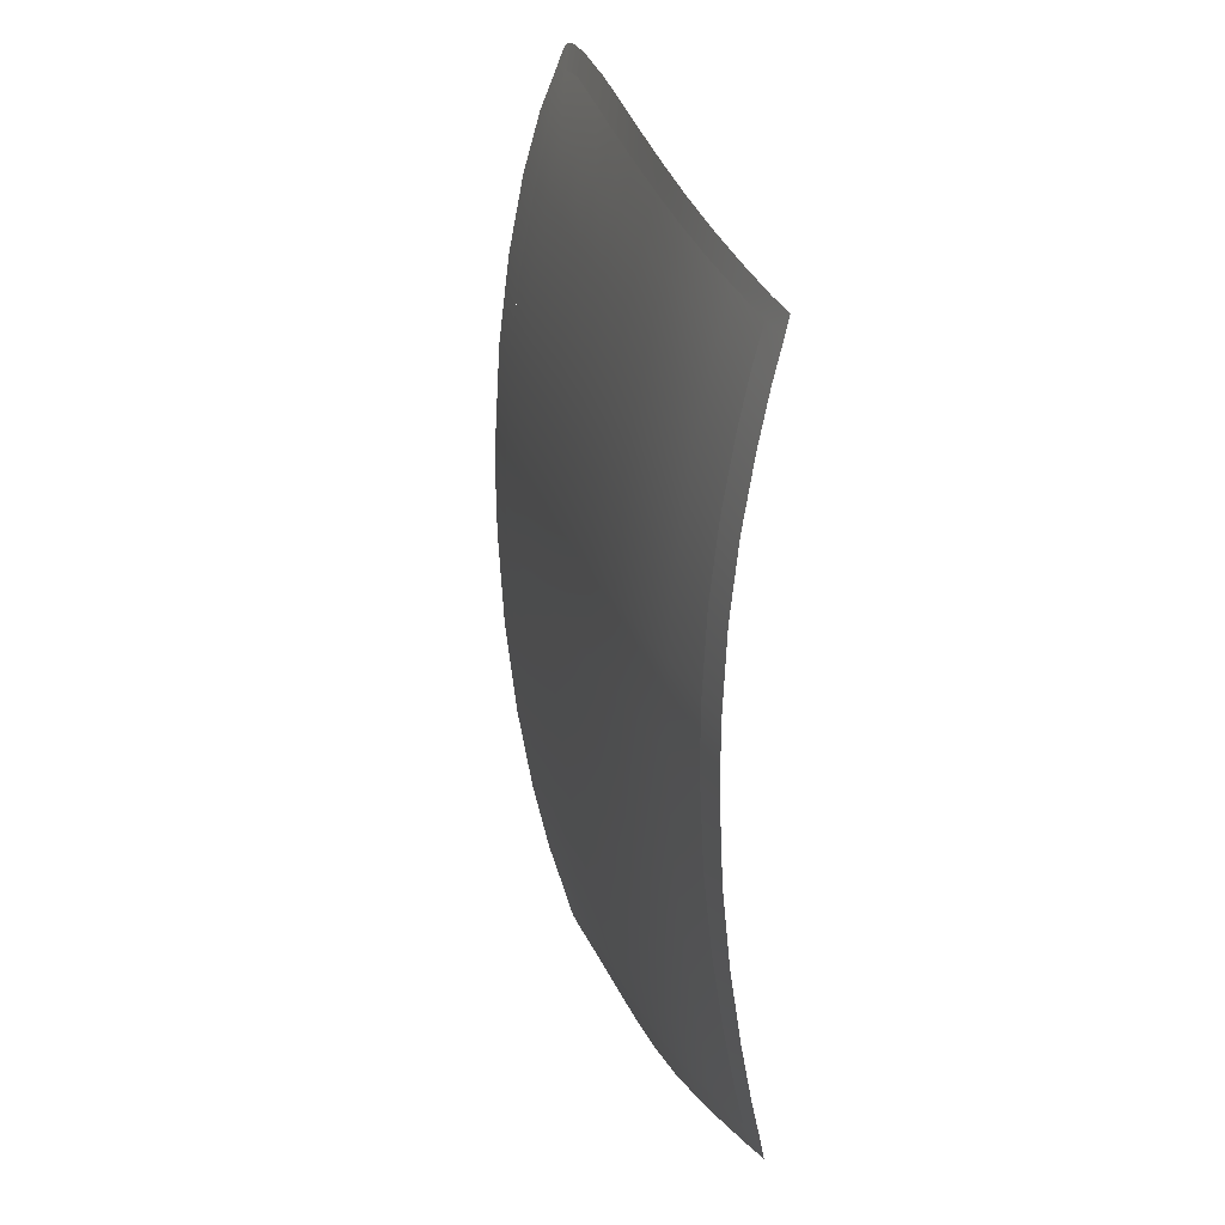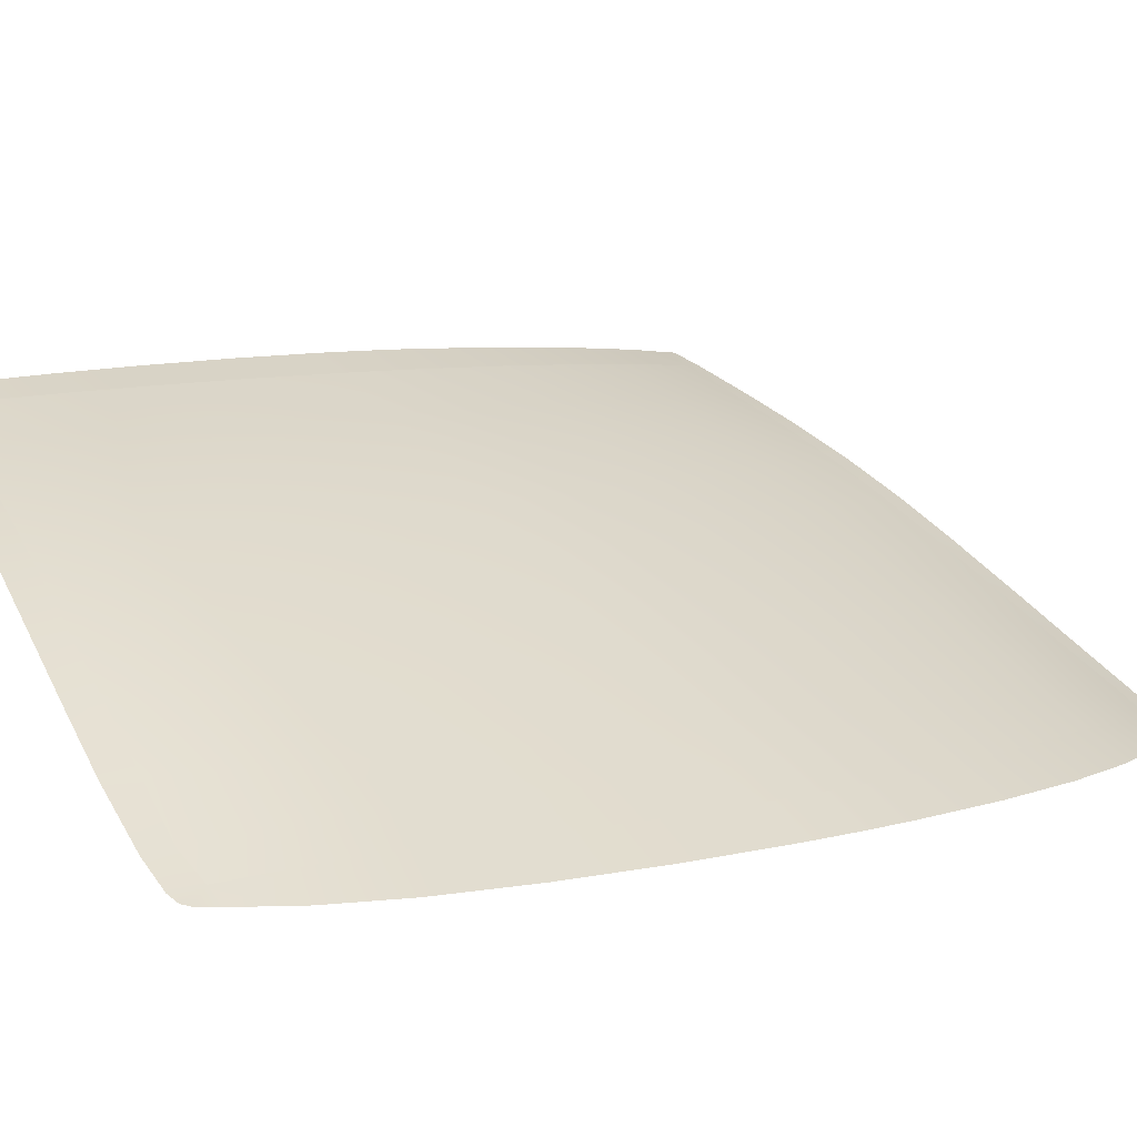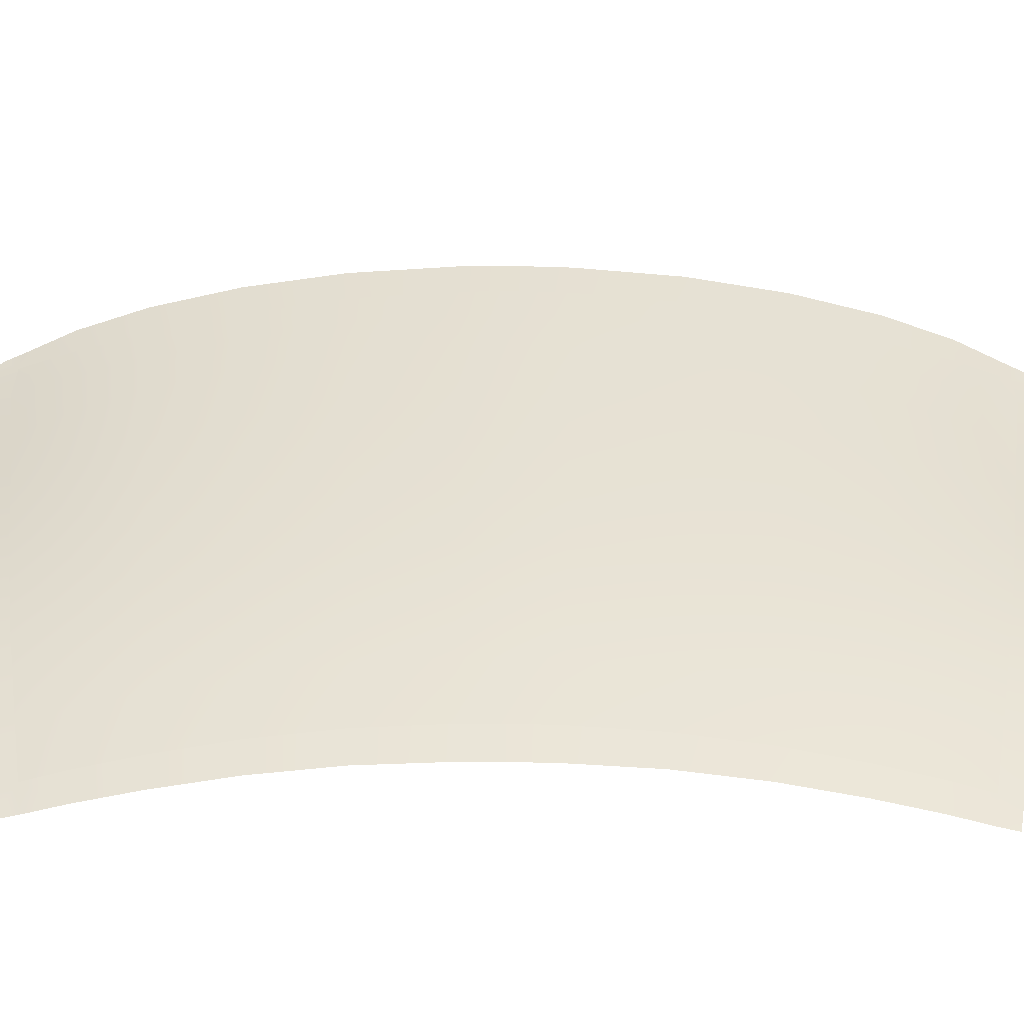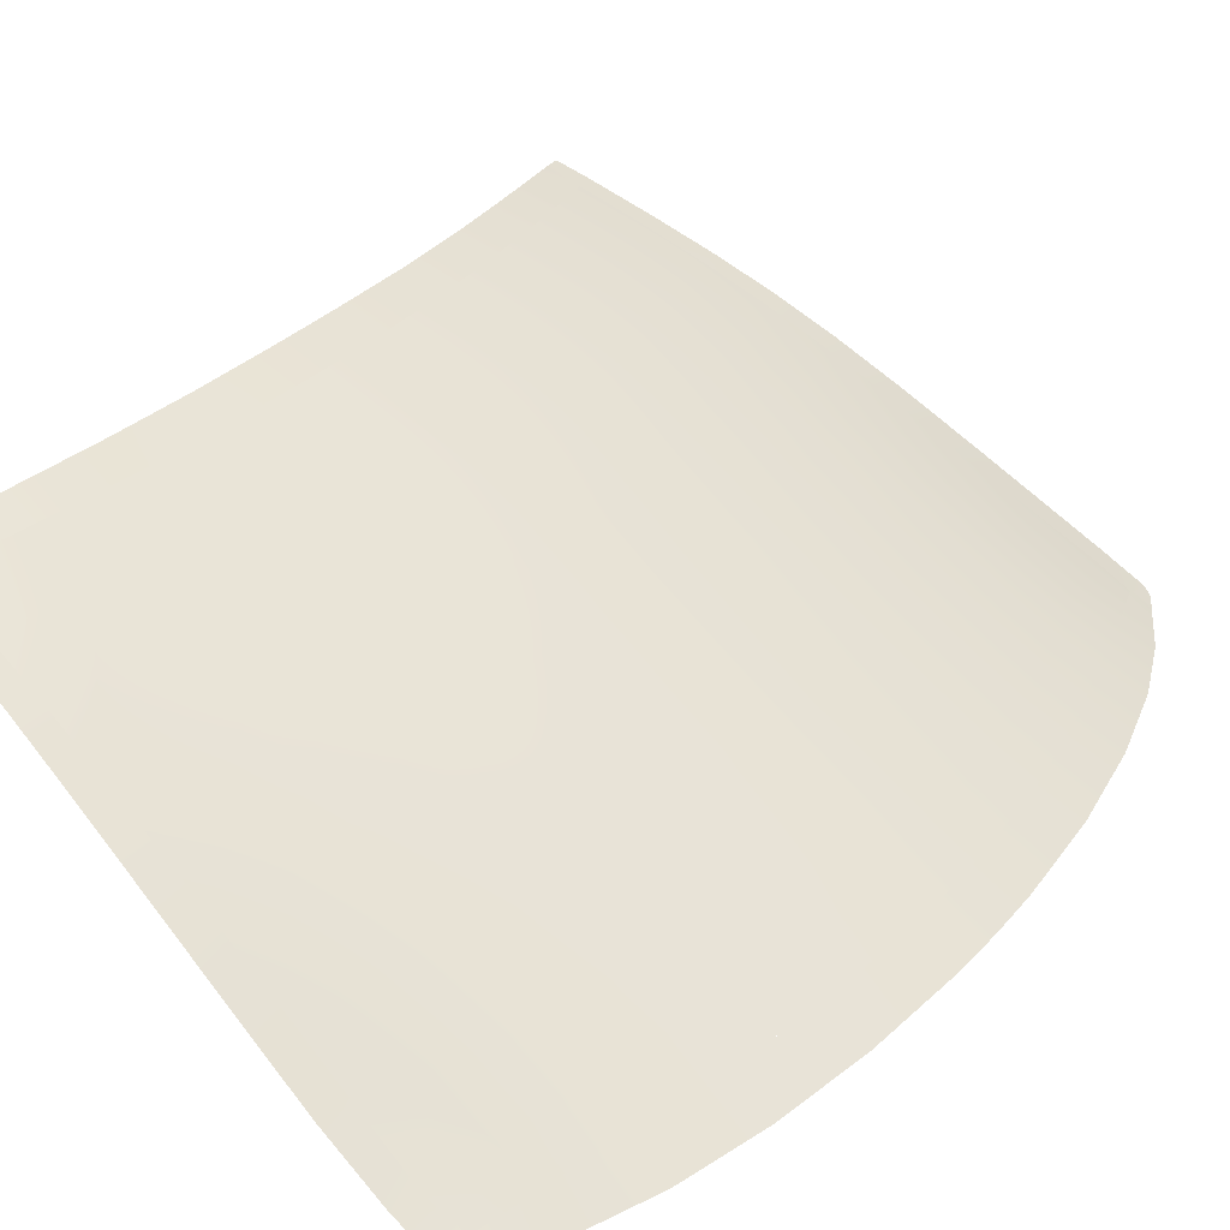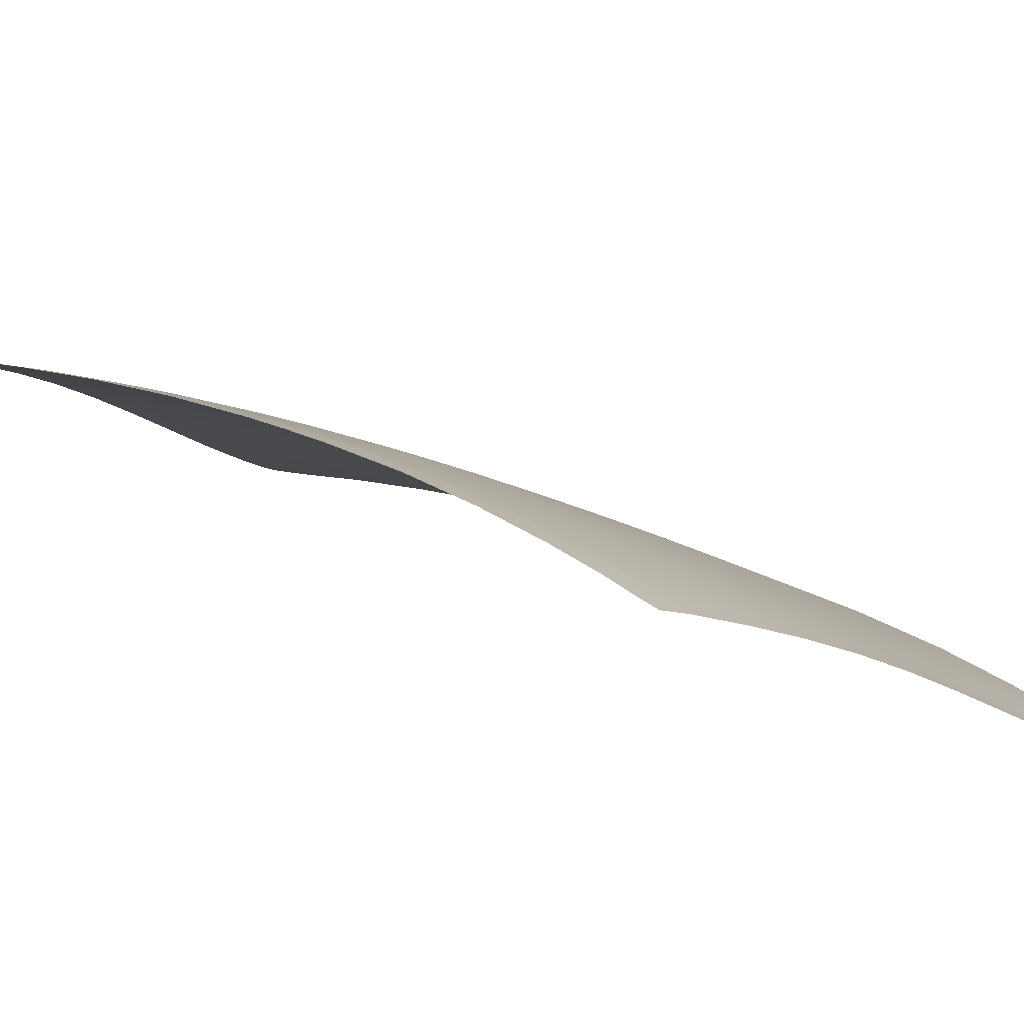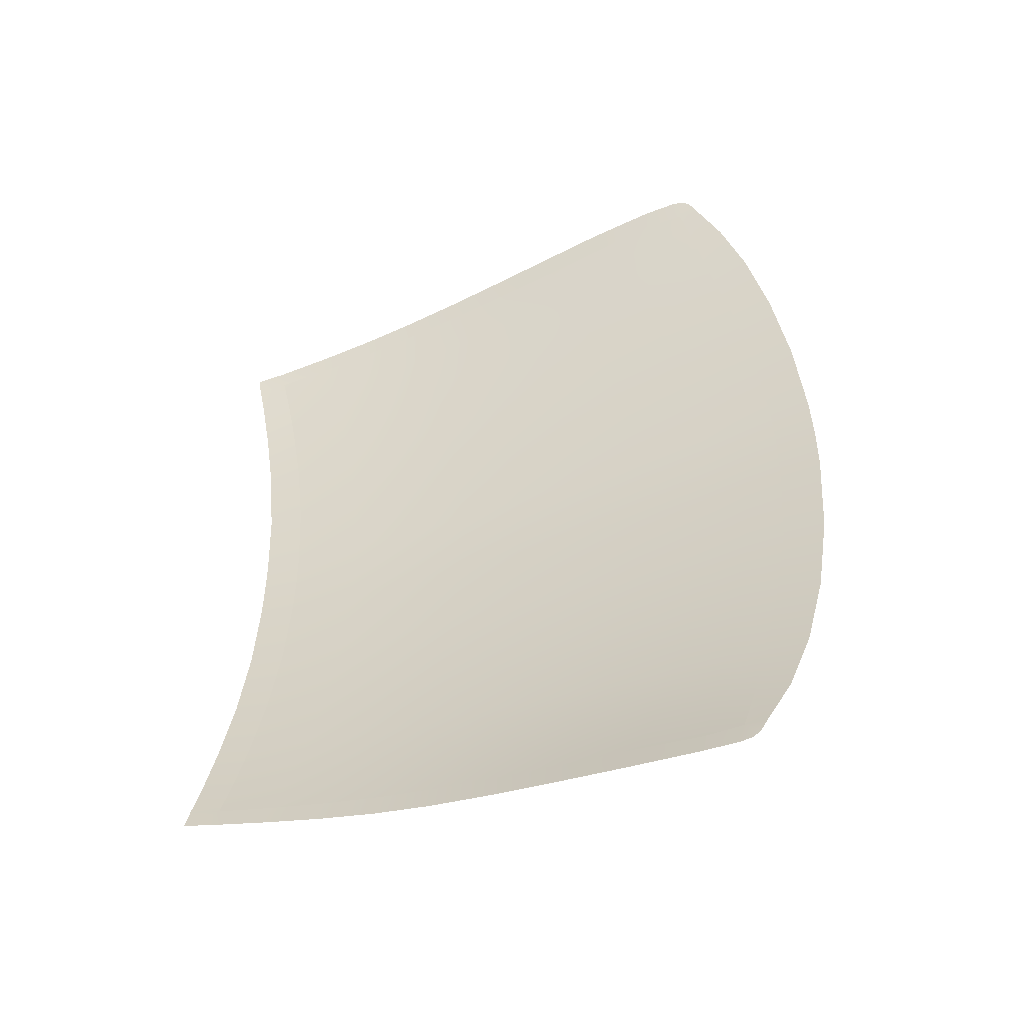
<metadata>
{"format":"obj","ext":"obj","renderer":"f3d","projection":"perspective","resolution":1024,"background":"white","views":[{"elev":24.4,"azim":-137.0,"up":"+Z"},{"elev":7.3,"azim":49.9,"up":"+Y"},{"elev":68.1,"azim":-89.3,"up":"+Y"},{"elev":30.6,"azim":33.1,"up":"+Y"},{"elev":23.0,"azim":-49.9,"up":"+Y"},{"elev":-51.8,"azim":-8.0,"up":"+Z"}]}
</metadata>
<code>
v  112.7 61.71 -82.45
v  114.2 61.99 -77.98
v  123.2 55.26 -83.86
v  124.2 55.73 -79.81
v  66.04 90.82 -68.98
v  64.92 90.68 -72.91
v  56.94 95.23 -67.11
v  55.97 95.04 -70.83
v  47.72 99.41 -65.26
v  46.96 99.15 -68.8
v  42.68 101.5 -64.34
v  42.04 101.2 -67.79
v  49.36 99.93 -58.48
v  44.09 102.1 -57.72
v  51.37 100.5 -48.62
v  45.88 102.7 -48
v  150.4 50.69 0
v  150.2 50.68 -9.389
v  143.9 54.53 0
v  143.7 54.51 -9.231
v  142.3 54.44 -27.14
v  148.8 50.61 -27.59
v  146 50.49 -44.71
v  139.4 54.41 -44.04
v  142.2 50.4 -59.71
v  135.6 54.26 -59.08
v  137.9 50.49 -71.23
v  132.7 53.51 -70.86
v  133.4 50.76 -79.64
v  131.9 50.92 -82.56
v  130 52.61 -79.66
v  128.8 52.11 -84.11
v  130.6 51.26 -83.69
v  104.2 68.39 -76.15
v  102.7 68.2 -80.71
v  93.91 74.9 -74.37
v  92.48 74.74 -78.83
v  84.29 80.76 -72.63
v  82.99 80.64 -76.96
v  75.08 86.04 -70.84
v  73.88 85.93 -74.99
v  53.52 101.1 -35.65
v  47.82 103.4 -35.15
v  55.12 101.5 -21.51
v  49.22 103.9 -21.18
v  55.86 101.6 -7.258
v  49.81 104.2 -7.142
v  49.87 104.2 0
v  55.95 101.7 0
v  124.2 55.73 79.81
v  114.2 61.99 77.98
v  123.2 55.26 83.86
v  112.7 61.71 82.45
v  55.97 95.04 70.83
v  64.92 90.68 72.91
v  56.94 95.23 67.11
v  66.04 90.82 68.98
v  47.72 99.41 65.26
v  46.96 99.15 68.8
v  42.04 101.2 67.79
v  42.68 101.5 64.34
v  49.36 99.93 58.48
v  44.09 102.1 57.72
v  45.88 102.7 48
v  51.37 100.5 48.62
v  143.7 54.51 9.231
v  150.2 50.68 9.389
v  148.8 50.61 27.59
v  142.3 54.44 27.14
v  146 50.49 44.71
v  139.4 54.41 44.04
v  135.6 54.26 59.08
v  142.2 50.4 59.71
v  132.7 53.51 70.86
v  137.9 50.49 71.23
v  133.4 50.76 79.64
v  130 52.61 79.66
v  131.9 50.92 82.56
v  128.8 52.11 84.11
v  130.6 51.26 83.69
v  102.7 68.2 80.71
v  104.2 68.39 76.15
v  92.48 74.74 78.83
v  93.91 74.9 74.37
v  82.99 80.64 76.96
v  84.29 80.76 72.63
v  73.88 85.93 74.99
v  75.08 86.04 70.84
v  47.82 103.4 35.15
v  53.52 101.1 35.65
v  49.22 103.9 21.18
v  55.12 101.5 21.51
v  55.86 101.6 7.258
v  49.81 104.2 7.142
g LX61_165C_C_1_DTaSI_LX61_165C_C
f 1 2 3
f 3 2 4
f 5 6 7
f 7 6 8
f 9 7 10
f 10 7 8
f 11 9 12
f 12 9 10
f 13 9 14
f 14 9 11
f 15 13 16
f 16 13 14
f 17 18 19
f 19 18 20
f 21 20 22
f 22 20 18
f 22 23 21
f 21 23 24
f 23 25 24
f 24 25 26
f 25 27 26
f 26 27 28
f 29 30 31
f 32 31 33
f 30 33 31
f 27 29 28
f 28 29 31
f 2 1 34
f 34 1 35
f 34 35 36
f 36 35 37
f 36 37 38
f 38 37 39
f 38 39 40
f 40 39 41
f 40 41 5
f 5 41 6
f 42 15 43
f 43 15 16
f 44 42 45
f 45 42 43
f 46 44 47
f 47 44 45
f 48 49 47
f 47 49 46
f 3 4 32
f 32 4 31
f 50 51 52
f 52 51 53
f 54 55 56
f 56 55 57
f 58 59 56
f 56 59 54
f 59 58 60
f 60 58 61
f 62 63 58
f 58 63 61
f 63 62 64
f 64 62 65
f 66 67 19
f 19 67 17
f 67 66 68
f 68 66 69
f 68 69 70
f 70 69 71
f 72 73 71
f 71 73 70
f 74 75 72
f 72 75 73
f 76 77 78
f 79 80 77
f 77 80 78
f 75 74 76
f 76 74 77
f 81 53 82
f 82 53 51
f 83 81 84
f 84 81 82
f 85 83 86
f 86 83 84
f 87 85 88
f 88 85 86
f 55 87 57
f 57 87 88
f 64 65 89
f 89 65 90
f 89 90 91
f 91 90 92
f 93 94 92
f 92 94 91
f 48 94 49
f 49 94 93
f 77 50 79
f 79 50 52
v  126.7 56.86 70.7
v  118.2 62.1 69.41
v  124.2 55.73 79.81
v  114.2 61.99 77.98
v  58.99 95.61 59.99
v  49.36 99.93 58.48
v  56.94 95.23 67.11
v  47.72 99.41 65.26
v  68.39 91.09 61.47
v  66.04 90.82 68.98
v  51.37 100.5 48.62
v  61.41 95.99 49.85
v  71.12 91.3 51.04
v  136.4 57.84 26.74
v  142.3 54.44 27.14
v  137.9 57.87 9.092
v  143.7 54.51 9.231
v  133.4 57.88 43.44
v  139.4 54.41 44.04
v  138.1 57.89 0
v  143.9 54.53 0
v  122.4 62.07 57.85
v  129.6 57.73 58.83
v  126.3 62.08 42.73
v  135.6 54.26 59.08
v  130 52.61 79.66
v  132.7 53.51 70.86
v  107.5 68.71 67.45
v  104.2 68.39 76.15
v  96.9 75.15 65.87
v  93.91 74.9 74.37
v  87.03 80.96 64.38
v  84.29 80.76 72.63
v  77.62 86.23 62.92
v  75.08 86.04 70.84
v  100.3 75.22 54.66
v  111.3 68.78 56.03
v  90.2 81.02 53.39
v  80.57 86.34 52.2
v  53.52 101.1 35.65
v  63.96 96.31 36.63
v  55.12 101.5 21.51
v  65.93 96.5 22.17
v  73.98 91.45 37.58
v  76.25 91.48 22.82
v  55.86 101.6 7.258
v  66.95 96.56 7.488
v  55.95 101.7 0
v  67.08 96.56 0
v  77.47 91.44 7.715
v  77.64 91.43 0
v  87.57 86.17 7.94
v  87.76 86.15 0
v  98.11 80.53 0
v  97.89 80.57 8.168
v  86.19 86.27 23.45
v  96.32 80.75 24.1
v  83.68 86.35 38.52
v  93.56 80.93 39.48
v  109 74.49 0
v  108.7 74.54 8.408
v  120.3 68.12 0
v  120 68.15 8.666
v  107 74.79 24.79
v  118.3 68.36 25.53
v  104 75.07 40.51
v  115.2 68.62 41.62
v  131.2 61.88 0
v  131 61.89 8.925
v  129.4 61.94 26.27
v  114.2 61.99 -77.98
v  118.2 62.1 -69.41
v  124.2 55.73 -79.81
v  126.7 56.86 -70.7
v  47.72 99.41 -65.26
v  49.36 99.93 -58.48
v  56.94 95.23 -67.11
v  58.99 95.61 -59.99
v  66.04 90.82 -68.98
v  68.39 91.09 -61.47
v  61.41 95.99 -49.85
v  51.37 100.5 -48.62
v  71.12 91.3 -51.04
v  143.7 54.51 -9.231
v  142.3 54.44 -27.14
v  137.9 57.87 -9.092
v  136.4 57.84 -26.74
v  139.4 54.41 -44.04
v  133.4 57.88 -43.44
v  129.6 57.73 -58.83
v  126.3 62.08 -42.73
v  122.4 62.07 -57.85
v  135.6 54.26 -59.08
v  130 52.61 -79.66
v  132.7 53.51 -70.86
v  104.2 68.39 -76.15
v  107.5 68.71 -67.45
v  93.91 74.9 -74.37
v  96.9 75.15 -65.87
v  87.03 80.96 -64.38
v  84.29 80.76 -72.63
v  75.08 86.04 -70.84
v  77.62 86.23 -62.92
v  111.3 68.78 -56.03
v  100.3 75.22 -54.66
v  90.2 81.02 -53.39
v  80.57 86.34 -52.2
v  63.96 96.31 -36.63
v  53.52 101.1 -35.65
v  65.93 96.5 -22.17
v  55.12 101.5 -21.51
v  76.25 91.48 -22.82
v  73.98 91.45 -37.58
v  66.95 96.56 -7.488
v  55.86 101.6 -7.258
v  77.47 91.44 -7.715
v  87.57 86.17 -7.94
v  97.89 80.57 -8.168
v  96.32 80.75 -24.1
v  86.19 86.27 -23.45
v  93.56 80.93 -39.48
v  83.68 86.35 -38.52
v  108.7 74.54 -8.408
v  120 68.15 -8.666
v  118.3 68.36 -25.53
v  107 74.79 -24.79
v  115.2 68.62 -41.62
v  104 75.07 -40.51
v  131 61.89 -8.925
v  129.4 61.94 -26.27
g LX61_165C_C_LX61_165C_C_2_DTaSI
f 95 96 97
f 97 96 98
f 99 100 101
f 101 100 102
f 103 99 104
f 104 99 101
f 100 99 105
f 105 99 106
f 99 103 106
f 106 103 107
f 108 109 110
f 110 109 111
f 112 113 108
f 108 113 109
f 110 111 114
f 114 111 115
f 116 117 118
f 118 117 112
f 113 112 119
f 119 112 117
f 97 120 95
f 95 120 121
f 96 122 98
f 98 122 123
f 122 124 123
f 123 124 125
f 124 126 125
f 125 126 127
f 126 128 127
f 127 128 129
f 124 122 130
f 130 122 131
f 126 124 132
f 132 124 130
f 128 103 129
f 129 103 104
f 128 126 133
f 133 126 132
f 103 128 107
f 107 128 133
f 105 106 134
f 134 106 135
f 134 135 136
f 136 135 137
f 135 138 137
f 137 138 139
f 106 107 135
f 135 107 138
f 136 137 140
f 140 137 141
f 140 141 142
f 142 141 143
f 141 144 143
f 143 144 145
f 137 139 141
f 141 139 144
f 144 146 145
f 145 146 147
f 148 147 149
f 149 147 146
f 150 151 146
f 146 151 149
f 139 150 144
f 144 150 146
f 152 153 150
f 150 153 151
f 138 152 139
f 139 152 150
f 154 148 155
f 155 148 149
f 156 154 157
f 157 154 155
f 158 159 155
f 155 159 157
f 151 158 149
f 149 158 155
f 160 161 158
f 158 161 159
f 153 160 151
f 151 160 158
f 162 156 163
f 163 156 157
f 163 110 162
f 162 110 114
f 164 108 163
f 163 108 110
f 159 164 157
f 157 164 163
f 118 112 164
f 164 112 108
f 161 118 159
f 159 118 164
f 133 132 152
f 152 132 153
f 107 133 138
f 138 133 152
f 130 131 160
f 160 131 161
f 132 130 153
f 153 130 160
f 131 116 161
f 161 116 118
f 122 96 131
f 131 96 116
f 117 116 95
f 95 116 96
f 119 117 121
f 121 117 95
f 165 166 167
f 167 166 168
f 169 170 171
f 171 170 172
f 171 172 173
f 173 172 174
f 175 172 176
f 176 172 170
f 177 174 175
f 175 174 172
f 178 179 180
f 180 179 181
f 179 182 181
f 181 182 183
f 115 178 114
f 114 178 180
f 183 184 185
f 185 184 186
f 184 183 187
f 187 183 182
f 167 168 188
f 188 168 189
f 190 191 165
f 165 191 166
f 192 193 190
f 190 193 191
f 193 192 194
f 194 192 195
f 196 197 195
f 195 197 194
f 198 191 199
f 199 191 193
f 199 193 200
f 200 193 194
f 197 196 174
f 174 196 173
f 200 194 201
f 201 194 197
f 201 197 177
f 177 197 174
f 202 175 203
f 203 175 176
f 204 202 205
f 205 202 203
f 206 207 204
f 204 207 202
f 207 177 202
f 202 177 175
f 208 204 209
f 209 204 205
f 143 208 142
f 142 208 209
f 145 210 143
f 143 210 208
f 210 206 208
f 208 206 204
f 147 211 145
f 145 211 210
f 211 147 212
f 212 147 148
f 212 213 211
f 211 213 214
f 211 214 210
f 210 214 206
f 213 215 214
f 214 215 216
f 214 216 206
f 206 216 207
f 212 148 217
f 217 148 154
f 217 154 218
f 218 154 156
f 218 219 217
f 217 219 220
f 217 220 212
f 212 220 213
f 219 221 220
f 220 221 222
f 220 222 213
f 213 222 215
f 218 156 223
f 223 156 162
f 114 180 162
f 162 180 223
f 180 181 223
f 223 181 224
f 223 224 218
f 218 224 219
f 181 183 224
f 224 183 185
f 224 185 219
f 219 185 221
f 215 200 216
f 216 200 201
f 216 201 207
f 207 201 177
f 221 198 222
f 222 198 199
f 222 199 215
f 215 199 200
f 185 186 221
f 221 186 198
f 186 166 198
f 198 166 191
f 166 186 168
f 168 186 184
f 168 184 189
f 189 184 187

</code>
